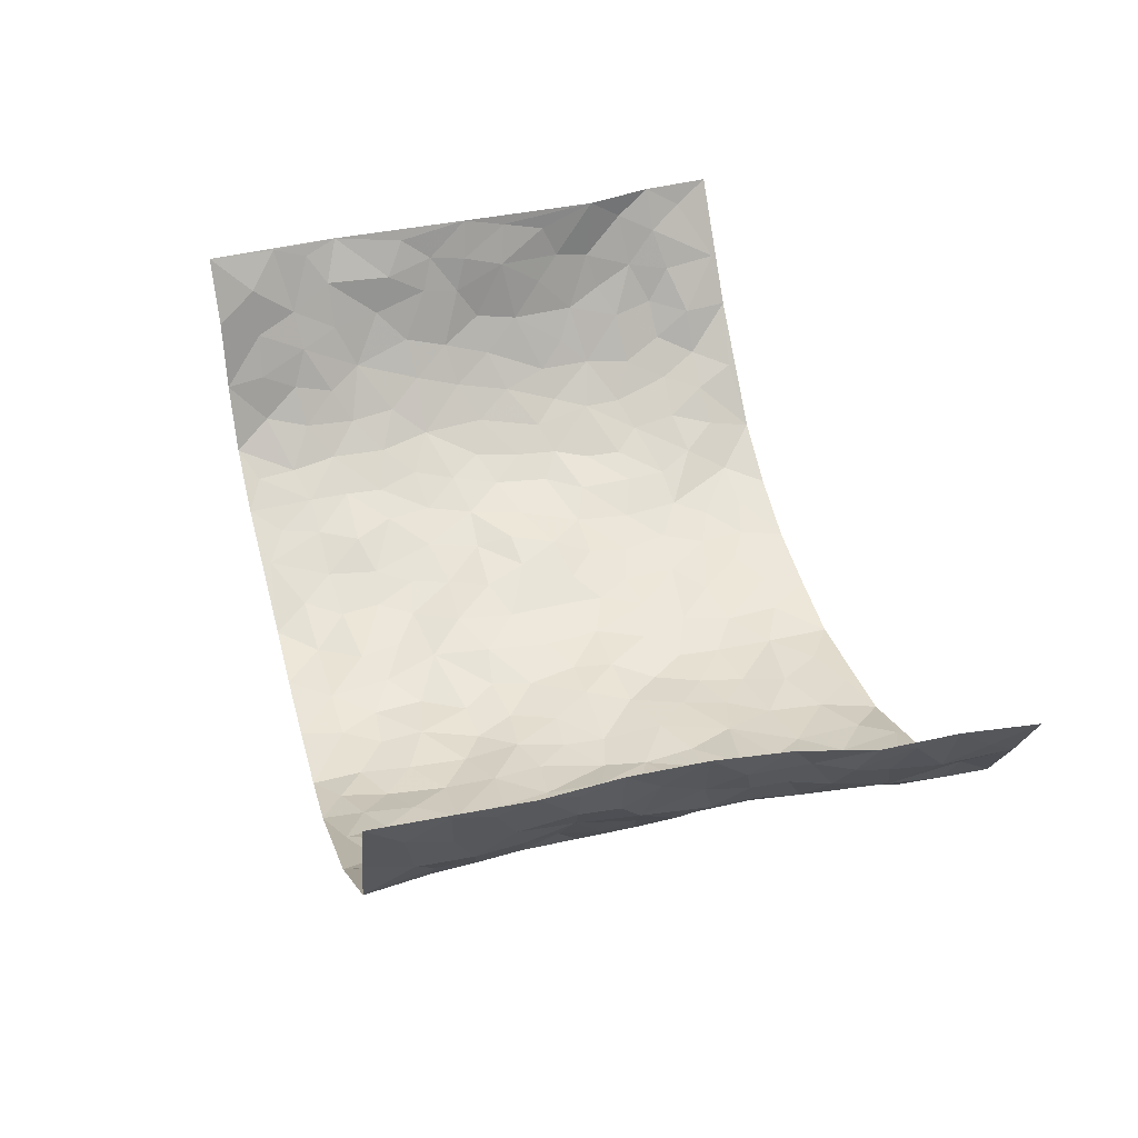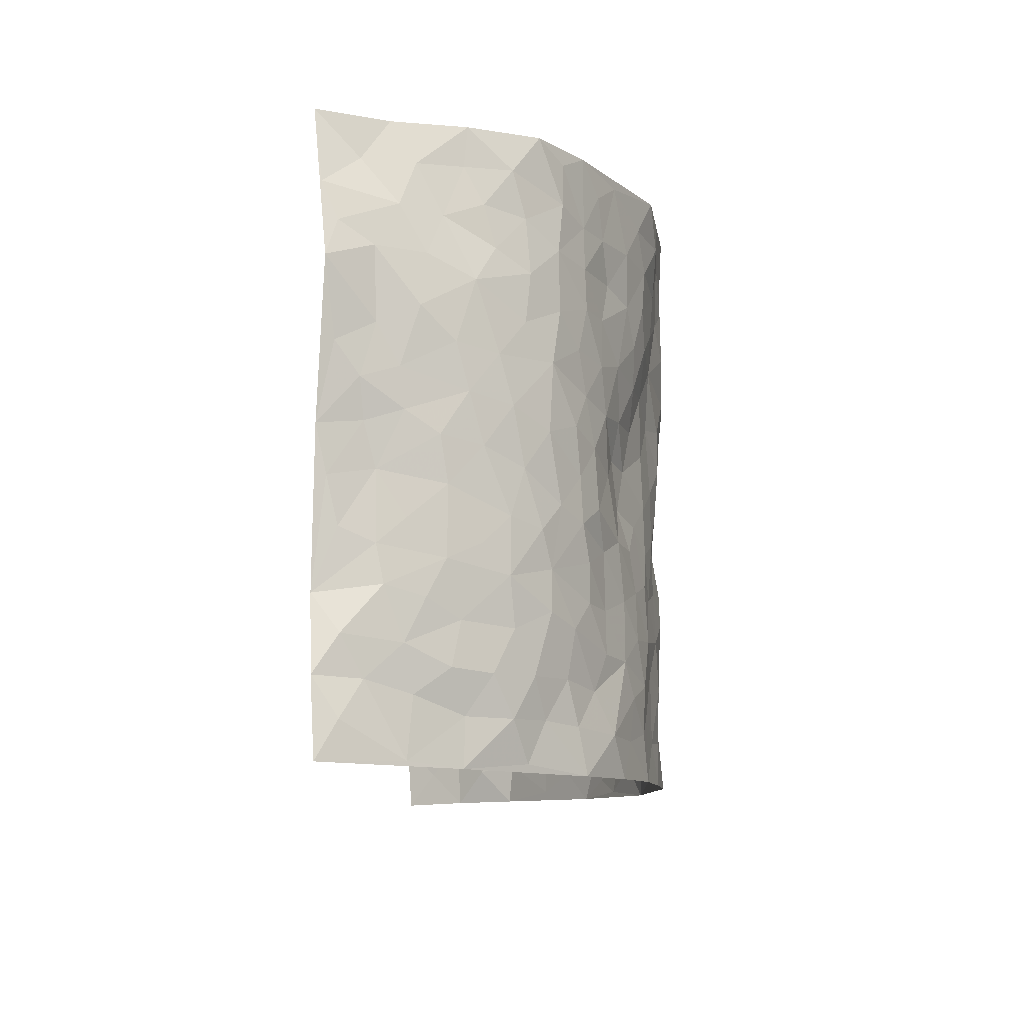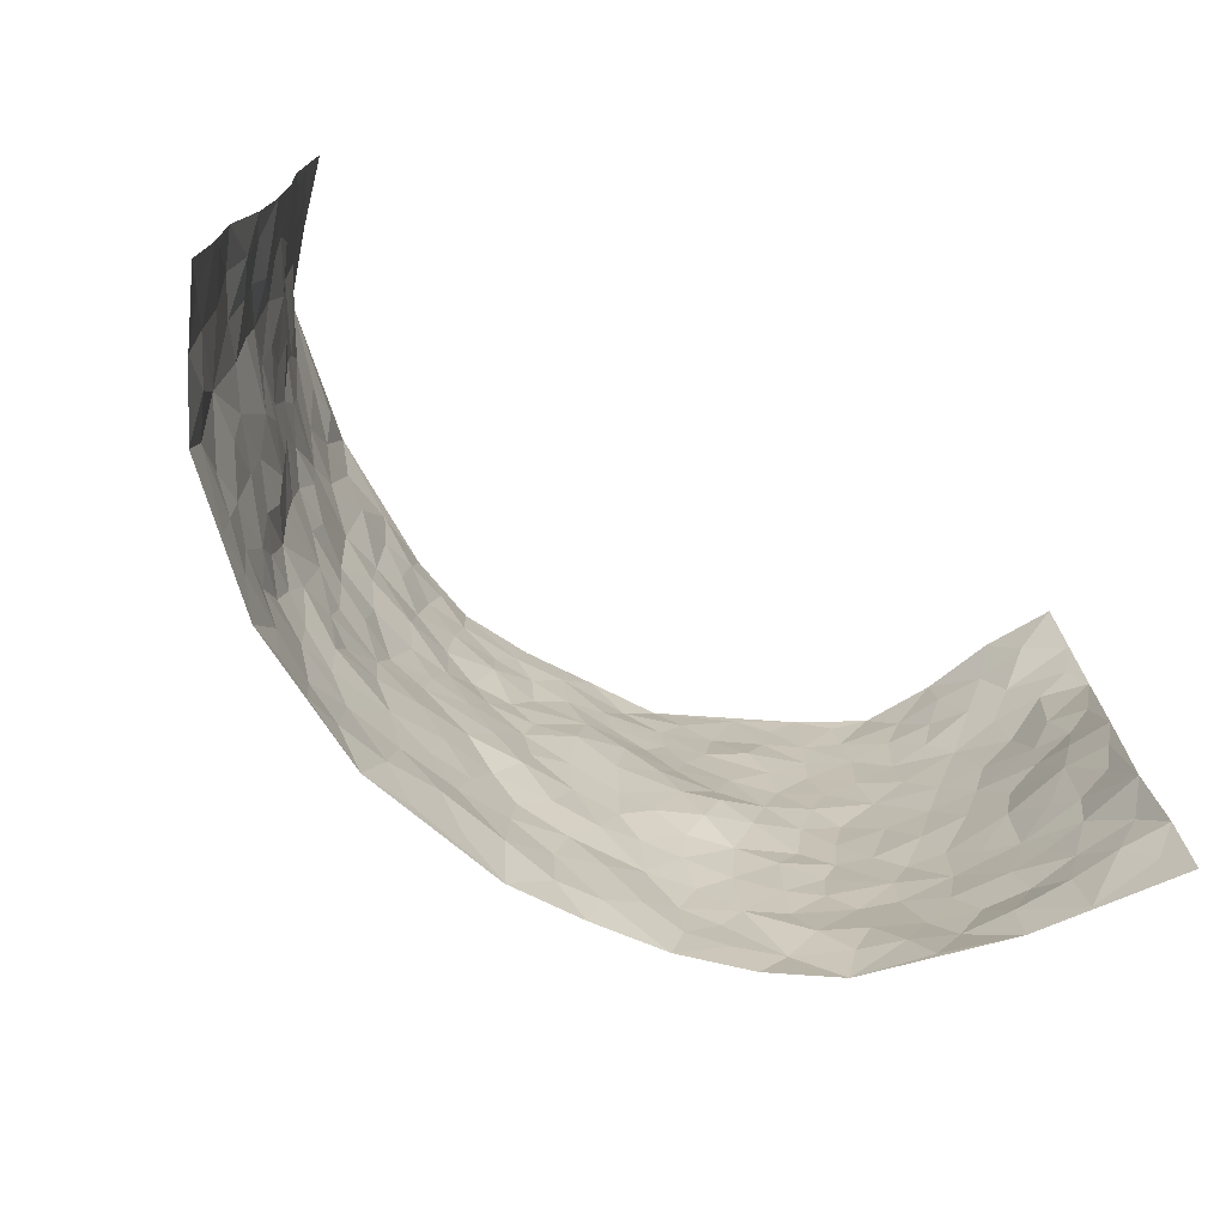
<metadata>
{"format":"obj","ext":"obj","renderer":"f3d","projection":"perspective","resolution":1024,"background":"white","views":[{"elev":41.5,"azim":-105.5,"up":"+Z"},{"elev":-10.1,"azim":91.9,"up":"+Y"},{"elev":-72.3,"azim":-32.6,"up":"+Y"}]}
</metadata>
<code>
v -0.7728 -9.723e-05 0.3268
v -0.736 0.998 0.3538
v 0.7777 0.008182 0.3379
v 0.7191 0.994 0.3603
v -0.6741 0.3932 0.1789
v -0.7386 0.497 0.3539
v -0.7021 0.3576 0.233
v 0.0002607 0.001916 -0.1822
v -0.7669 0.2496 0.3359
v -0.7282 0.336 0.2922
v -0.6562 0.004096 0.1121
v -0.7656 0.1248 0.3339
v -0.6244 0.2942 0.1059
v -0.717 0.003044 0.2183
v -0.7046 0.2897 0.2111
v -0.4698 0.002049 -0.0475
v -0.7594 0.1876 0.3151
v -0.2931 0.166 -0.1386
v -0.6671 0.3234 0.1581
v -0.7226 0.1215 0.2239
v -0.7505 0.06377 0.2779
v -0.6794 0.06615 0.1704
v -0.6116 0.1289 0.06654
v -0.6474 0.07718 0.105
v -0.7231 0.2083 0.2381
v -0.7395 0.2711 0.2722
v -0.6708 0.1792 0.1448
v -0.6128 0.2108 0.09205
v -0.6945 0.4867 0.2457
v -0.747 0.372 0.3475
v -0.6517 0.995 0.1203
v -0.504 0.2222 -0.02172
v 0.2603 0.1584 -0.1436
v -0.744 0.7484 0.3521
v -0.3623 0.393 -0.1127
v -0.6614 0.7513 0.1722
v -0.677 0.8296 0.1834
v -0.5272 0.4424 0.01702
v -0.5486 0.6054 0.02513
v -0.4606 0.9989 -0.03626
v -0.7343 0.6857 0.3314
v -0.5899 0.5618 0.07106
v -0.3841 0.7548 -0.106
v -0.4861 0.2797 -0.04279
v -0.449 0.2246 -0.07651
v -0.4761 0.1616 -0.05173
v -0.4314 0.6367 -0.07191
v -0.3623 0.5599 -0.116
v 0.1623 0.4734 -0.1468
v -0.3317 0.2206 -0.1253
v -0.2126 0.611 -0.1642
v -0.3719 0.6296 -0.1159
v -0.2991 0.05659 -0.1279
v -0.5649 0.7097 0.04844
v -0.3898 0.1937 -0.1043
v -0.7029 0.6163 0.2516
v -0.03925 0.3479 -0.1797
v 0.05586 0.3387 -0.1657
v 0.2867 0.4499 -0.09951
v -0.09731 0.551 -0.1738
v -0.1677 0.5558 -0.1706
v 0.08788 0.6297 -0.1542
v -0.5684 0.3468 0.05017
v -0.6394 0.5731 0.1441
v -0.7343 0.8093 0.3258
v -0.524 0.1296 -0.00682
v -0.3581 0.01148 -0.09949
v -0.6728 0.4662 0.1785
v -0.5665 0.1734 0.03154
v -0.5638 0.0196 0.03353
v -0.2455 0.0003836 -0.149
v -0.5647 0.08957 0.03318
v -0.5113 0.05397 -0.0102
v -0.4186 0.03661 -0.07826
v -0.4359 0.1036 -0.07088
v -0.7127 0.6845 0.2692
v -0.738 0.8732 0.3451
v -0.6379 0.5086 0.1298
v 0.001123 0.9963 -0.1901
v -0.6632 0.6742 0.1948
v -0.5211 0.315 -0.003378
v -0.4893 0.4611 -0.04117
v 0.005087 0.5704 -0.1784
v -0.05132 0.4822 -0.1702
v 0.001432 0.4188 -0.1657
v -0.1239 0.1275 -0.1612
v -0.5283 0.67 0.002048
v -0.7142 0.5603 0.2939
v -0.6249 0.6903 0.1346
v -0.4383 0.2967 -0.08028
v -0.5697 0.2681 0.04705
v -0.4737 0.6885 -0.03933
v -0.1751 0.4847 -0.1683
v -0.2637 0.4358 -0.1519
v -0.5804 0.6484 0.06087
v -0.01085 0.1165 -0.1721
v -0.4071 0.5103 -0.09522
v -0.3387 0.2879 -0.1162
v -0.2428 0.5036 -0.1611
v -0.1811 0.3815 -0.1562
v -0.7371 0.6233 0.3548
v -0.6147 0.6221 0.1081
v -0.677 0.5788 0.1978
v -0.3592 0.1089 -0.1163
v -0.4943 0.5333 -0.03336
v -0.595 0.4061 0.09459
v -0.1303 0.3234 -0.1634
v -0.1499 0.2485 -0.1653
v -0.492 0.612 -0.03597
v 0.1066 0.7277 -0.1601
v -0.0037 0.2143 -0.1773
v -0.07361 0.2725 -0.176
v 0.004291 0.2879 -0.1797
v -0.4195 0.3636 -0.0865
v -0.1969 0.1827 -0.1581
v -0.5774 0.4877 0.07134
v -0.5112 0.3808 -0.002666
v -0.4758 0.3916 -0.05746
v -0.3056 0.5244 -0.1351
v -0.259 0.3497 -0.1463
v -0.3524 0.467 -0.1211
v -0.2262 0.2699 -0.1501
v -0.09236 0.4106 -0.1696
v -0.5398 0.5314 0.02488
v -0.09262 0.1974 -0.1733
v -0.2131 0.09227 -0.1509
v -0.3929 0.2577 -0.1016
v -0.7304 0.4364 0.2995
v -0.7067 0.4204 0.2428
v 0.09043 0.4221 -0.1626
v 0.2083 0.2381 -0.1518
v 0.08019 0.5162 -0.1617
v 0.01788 0.487 -0.1718
v 0.1634 0.3926 -0.1491
v 0.6781 0.4983 0.1692
v 0.2137 0.433 -0.1285
v 0.2626 0.3137 -0.1298
v 0.156 0.5669 -0.1431
v 0.1241 0.9963 -0.1768
v -0.2936 0.6204 -0.1445
v 0.4091 0.8791 -0.07787
v 0.4655 0.999 -0.04622
v -0.2157 0.7814 -0.1661
v -0.05829 0.8624 -0.1872
v -0.3203 0.348 -0.1298
v -0.4431 0.5661 -0.06943
v -0.07416 0.05234 -0.171
v -0.1583 0.0213 -0.1611
v 0.1238 0.002184 -0.1689
v 0.01411 0.8583 -0.1856
v -0.01743 0.6984 -0.1877
v 0.4101 0.1964 -0.07897
v 0.3353 0.2904 -0.1091
v 0.5581 0.5267 0.007803
v 0.5043 0.547 -0.03289
v 0.437 0.1348 -0.05883
v 0.4995 0.227 -0.0298
v 0.4017 0.3617 -0.07553
v 0.02149 0.6396 -0.1774
v -0.06118 0.6267 -0.1826
v -0.1483 0.7297 -0.1781
v -0.08862 0.6924 -0.1898
v -0.05995 0.7896 -0.1807
v -0.1387 0.6328 -0.1772
v 0.02173 0.7728 -0.187
v 0.2471 0.9944 -0.1639
v -0.01825 0.9248 -0.1871
v -0.266 0.8469 -0.1429
v -0.2001 0.8804 -0.1699
v -0.3134 0.7816 -0.1332
v -0.2411 0.9994 -0.1518
v -0.2277 0.6966 -0.1546
v -0.3149 0.7006 -0.1295
v -0.1409 0.8289 -0.178
v -0.1227 0.997 -0.1895
v 0.2165 0.7431 -0.1509
v 0.1698 0.6661 -0.142
v 0.3178 0.593 -0.1031
v 0.2513 0.5218 -0.1097
v 0.2615 0.6632 -0.1294
v 0.4099 0.7432 -0.07559
v 0.3472 0.6813 -0.1027
v 0.2821 0.7306 -0.1308
v 0.06895 0.9273 -0.1775
v 0.07869 0.8213 -0.1736
v 0.1454 0.8555 -0.168
v 0.2497 0.8703 -0.1511
v 0.3156 0.7912 -0.1191
v 0.2248 0.5946 -0.1221
v -0.7076 0.8664 0.2606
v -0.6072 0.815 0.08675
v -0.7037 0.7736 0.2486
v -0.6968 0.9974 0.2364
v -0.7225 0.9392 0.2976
v -0.6812 0.9195 0.1932
v -0.6365 0.8833 0.1298
v -0.5516 0.9283 0.03571
v -0.5967 0.8842 0.07022
v -0.6071 0.7445 0.09296
v -0.5205 0.8139 -1.136e-05
v -0.5655 0.7799 0.04209
v -0.4826 0.9018 -0.03064
v -0.3771 0.8792 -0.08957
v -0.5018 0.9598 0.001205
v -0.446 0.8167 -0.06108
v -0.4244 0.9376 -0.06826
v -0.3332 0.9739 -0.1074
v -0.4851 0.7608 -0.03563
v -0.3138 0.9027 -0.1242
v -0.2539 0.9313 -0.1441
v 0.1555 0.7825 -0.1625
v 0.2534 0.8013 -0.1466
v 0.1896 0.9298 -0.1734
v 0.3788 0.8108 -0.08533
v 0.3314 0.8783 -0.1188
v 0.3692 0.9811 -0.09842
v 0.2859 0.9346 -0.1398
v 0.4242 0.9476 -0.07106
v 0.3688 0.4928 -0.08389
v 0.3135 0.528 -0.09033
v 0.4653 0.6038 -0.04879
v 0.4191 0.6635 -0.07457
v 0.3943 0.587 -0.08119
v 0.348 0.1909 -0.1099
v 0.4652 0.3347 -0.05258
v 0.4453 0.5222 -0.0622
v 0.3385 0.3881 -0.1005
v -0.1247 0.9133 -0.1836
v -0.1823 0.9577 -0.1698
v 0.3184 0.134 -0.1243
v 0.5552 0.01564 0.04238
v 0.1989 0.3334 -0.1466
v 0.2648 0.3846 -0.12
v 0.5495 0.2473 0.005885
v 0.6238 0.9974 0.1334
v 0.729 0.2535 0.3525
v 0.4714 0.8119 -0.04814
v 0.6393 0.4885 0.106
v 0.4695 0.7464 -0.05065
v 0.7407 0.5029 0.3479
v 0.6103 0.2944 0.06718
v 0.4901 0.4681 -0.03914
v 0.6705 0.3126 0.1589
v 0.5328 0.4155 -0.00885
v 0.4705 0.001453 -0.04744
v 0.08935 0.2514 -0.1689
v 0.4797 0.07663 -0.03387
v 0.1324 0.3182 -0.1551
v 0.4042 0.2667 -0.07752
v 0.71 0.2686 0.2484
v 0.5912 0.4624 0.046
v 0.5336 0.08258 0.016
v 0.4368 0.4258 -0.06833
v 0.57 0.3718 0.01917
v 0.2849 0.2334 -0.132
v 0.4611 0.2714 -0.0524
v 0.2643 0.0795 -0.1408
v 0.3619 0.002167 -0.1069
v 0.2457 0.003086 -0.1477
v 0.2005 0.1152 -0.1474
v 0.06818 0.1689 -0.1735
v 0.1441 0.1896 -0.156
v 0.5668 0.1473 0.03124
v 0.6676 0.4243 0.1579
v 0.65 0.2227 0.1384
v 0.5908 0.08107 0.06262
v 0.6109 0.3853 0.06613
v 0.6374 0.3403 0.1079
v 0.7097 0.3291 0.2603
v 0.6559 0.5687 0.1274
v 0.6204 0.1463 0.0914
v 0.6612 0.1518 0.1513
v 0.6913 0.3699 0.2177
v 0.7246 0.3525 0.3152
v 0.702 0.441 0.2628
v 0.548 0.3128 0.005531
v 0.684 0.1098 0.206
v 0.3286 0.06399 -0.1173
v 0.4037 0.06888 -0.09061
v 0.0712 0.07722 -0.1707
v 0.1424 0.07231 -0.1579
v 0.7671 0.7509 0.3344
v 0.6328 0.08192 0.133
v 0.5972 0.2161 0.06076
v 0.7319 0.4276 0.3321
v 0.7137 0.5115 0.2805
v 0.6848 0.2528 0.1879
v 0.5031 0.1481 -0.01762
v 0.6378 0.004333 0.1345
v 0.485 0.3942 -0.04306
v 0.7516 0.07001 0.3064
v 0.7594 0.132 0.3462
v 0.6982 0.1839 0.219
v 0.7217 0.1293 0.2747
v 0.6919 0.01344 0.2138
v 0.7404 0.194 0.3078
v 0.6097 0.5566 0.06231
v 0.6246 0.6338 0.0834
v 0.5537 0.6364 0.002638
v 0.6963 0.6925 0.1989
v 0.5841 0.7723 0.03673
v 0.745 0.6268 0.3215
v 0.668 0.6429 0.1466
v 0.702 0.5967 0.2286
v 0.6483 0.745 0.1183
v 0.6962 0.5323 0.2215
v 0.7266 0.5759 0.2852
v 0.7157 0.661 0.263
v 0.5902 0.6933 0.04396
v 0.5356 0.7243 -0.008319
v 0.4885 0.6744 -0.03782
v 0.6927 0.8518 0.2325
v 0.6255 0.8712 0.1076
v 0.682 0.7771 0.1906
v 0.7216 0.7783 0.2666
v 0.6575 0.8436 0.1682
v 0.7416 0.8724 0.3448
v 0.6194 0.8031 0.08953
v 0.7443 0.8112 0.3191
v 0.6305 0.9306 0.1387
v 0.6627 0.994 0.2503
v 0.5686 0.9988 0.02276
v 0.6672 0.9244 0.2096
v 0.6944 0.9237 0.2921
v 0.5991 0.9347 0.0639
v 0.5265 0.9022 -0.01318
v 0.4699 0.8815 -0.04643
v 0.5188 0.9704 -0.01422
v 0.5385 0.8225 -0.006538
v 0.5826 0.8611 0.04411
f 29 6 128
f 12 21 20
f 26 10 9
f 55 45 46
f 27 19 15
f 26 9 17
f 101 6 88
f 12 1 21
f 7 15 19
f 125 86 96
f 84 123 85
f 129 29 128
f 25 27 15
f 12 20 17
f 73 75 66
f 22 14 11
f 26 17 25
f 9 12 17
f 25 15 26
f 5 129 7
f 52 146 48
f 55 18 50
f 7 19 5
f 20 27 25
f 124 82 105
f 41 76 34
f 20 14 22
f 14 20 21
f 14 21 1
f 24 22 11
f 24 27 22
f 72 66 69
f 69 32 91
f 70 24 11
f 24 23 27
f 17 20 25
f 27 20 22
f 10 15 7
f 10 26 15
f 23 28 27
f 27 13 19
f 28 23 69
f 13 27 28
f 119 121 94
f 10 7 129
f 6 30 128
f 9 10 30
f 36 192 80
f 80 102 89
f 118 81 44
f 64 103 78
f 115 126 86
f 45 32 46
f 91 63 13
f 129 68 29
f 95 87 54
f 95 54 199
f 202 40 204
f 82 97 105
f 29 88 6
f 18 55 104
f 148 126 71
f 38 82 124
f 50 18 122
f 117 82 38
f 5 19 106
f 82 117 118
f 80 64 102
f 127 45 55
f 194 77 190
f 98 35 114
f 39 124 105
f 127 50 98
f 106 19 13
f 66 75 46
f 39 95 42
f 63 117 38
f 95 89 102
f 101 56 76
f 51 140 99
f 18 53 126
f 62 83 132
f 45 127 90
f 112 113 57
f 103 29 68
f 130 85 58
f 109 39 105
f 35 94 121
f 113 246 58
f 151 165 163
f 120 100 94
f 114 127 98
f 192 190 65
f 95 39 87
f 36 191 37
f 67 104 74
f 56 101 88
f 13 63 106
f 192 34 76
f 268 241 243
f 108 115 125
f 93 84 60
f 133 84 85
f 156 288 157
f 101 76 41
f 80 103 64
f 105 97 146
f 99 61 51
f 92 109 47
f 125 96 111
f 158 227 153
f 75 104 55
f 69 66 32
f 81 91 32
f 106 78 68
f 42 64 78
f 77 34 65
f 24 70 72
f 75 73 16
f 16 71 67
f 2 34 77
f 13 28 91
f 103 56 88
f 56 80 76
f 72 69 23
f 11 16 70
f 16 73 70
f 16 67 74
f 115 18 126
f 24 72 23
f 73 72 70
f 16 74 75
f 72 73 66
f 32 45 44
f 84 83 60
f 66 46 32
f 78 106 116
f 117 63 81
f 67 53 104
f 103 68 78
f 69 91 28
f 36 80 89
f 106 38 116
f 106 68 5
f 81 118 117
f 62 132 138
f 32 44 81
f 53 67 71
f 57 58 85
f 123 100 107
f 93 60 61
f 33 230 224
f 8 96 147
f 132 133 130
f 140 48 119
f 93 100 123
f 122 98 50
f 164 60 160
f 53 71 126
f 125 112 108
f 193 194 195
f 75 55 46
f 63 91 81
f 56 103 80
f 196 198 31
f 18 104 53
f 121 48 97
f 38 106 63
f 118 97 82
f 97 35 121
f 51 172 140
f 130 134 49
f 87 39 109
f 288 252 263
f 97 114 35
f 47 43 92
f 57 113 58
f 248 130 58
f 34 101 41
f 114 90 127
f 116 124 42
f 145 94 35
f 118 114 97
f 167 79 175
f 98 145 35
f 85 123 57
f 43 47 52
f 199 36 89
f 42 78 116
f 159 83 62
f 88 29 103
f 74 104 75
f 118 44 90
f 173 140 172
f 42 95 102
f 190 192 37
f 65 190 77
f 89 95 199
f 125 111 112
f 92 87 109
f 18 115 122
f 177 180 176
f 112 57 107
f 109 105 146
f 93 94 100
f 285 286 275
f 96 86 147
f 137 232 131
f 57 123 107
f 87 92 208
f 49 134 136
f 132 130 49
f 161 164 162
f 50 127 55
f 122 108 107
f 122 107 100
f 48 140 52
f 118 90 114
f 99 119 94
f 123 84 93
f 36 37 192
f 48 121 119
f 120 122 100
f 39 42 124
f 38 124 116
f 248 58 246
f 44 45 90
f 98 122 120
f 146 52 47
f 94 93 99
f 168 209 170
f 212 183 188
f 202 197 200
f 42 102 64
f 107 108 112
f 99 93 61
f 8 280 96
f 112 111 113
f 125 115 86
f 115 108 122
f 128 30 10
f 5 68 129
f 10 129 128
f 132 49 138
f 83 84 133
f 130 133 85
f 83 133 132
f 248 134 130
f 156 152 224
f 151 110 165
f 212 186 211
f 153 224 249
f 254 251 244
f 246 261 262
f 225 158 249
f 49 136 179
f 185 184 150
f 214 188 181
f 181 188 182
f 161 163 174
f 143 170 172
f 110 211 185
f 184 79 167
f 174 228 169
f 62 110 159
f 163 150 144
f 210 169 229
f 170 143 168
f 176 211 110
f 98 120 145
f 94 145 120
f 48 146 97
f 109 146 47
f 148 86 126
f 147 86 148
f 71 8 148
f 8 147 148
f 244 276 254
f 232 136 134
f 174 143 161
f 60 83 160
f 163 162 151
f 159 160 83
f 261 281 262
f 259 281 149
f 219 220 59
f 246 113 111
f 33 255 131
f 157 256 152
f 137 255 153
f 230 278 279
f 262 260 33
f 154 155 242
f 131 255 137
f 248 131 232
f 281 280 149
f 259 258 278
f 220 179 59
f 159 151 160
f 162 160 151
f 164 61 60
f 228 174 144
f 144 174 163
f 159 110 151
f 161 172 164
f 186 184 185
f 161 162 163
f 61 164 51
f 160 162 164
f 187 217 213
f 150 163 165
f 205 202 200
f 79 184 139
f 170 43 173
f 174 169 143
f 161 143 172
f 167 144 150
f 176 180 183
f 172 170 173
f 223 226 221
f 185 150 165
f 99 140 119
f 207 206 203
f 172 51 164
f 43 52 173
f 173 52 140
f 167 175 228
f 228 229 169
f 210 168 169
f 177 110 62
f 189 138 179
f 62 138 177
f 136 232 233
f 181 182 222
f 150 184 167
f 178 180 189
f 49 179 138
f 177 138 189
f 180 178 182
f 178 179 220
f 307 308 304
f 222 223 221
f 215 187 188
f 176 183 212
f 187 213 186
f 214 215 188
f 185 211 186
f 237 181 239
f 182 188 183
f 110 185 165
f 216 215 141
f 211 176 212
f 182 183 180
f 176 110 177
f 213 184 186
f 178 189 179
f 177 189 180
f 195 190 37
f 197 198 200
f 195 194 190
f 34 192 65
f 80 192 76
f 37 196 195
f 194 2 77
f 193 2 194
f 196 37 191
f 31 193 195
f 198 196 191
f 31 195 196
f 199 201 191
f 197 204 31
f 198 191 201
f 31 198 197
f 201 199 54
f 36 199 191
f 54 208 201
f 208 43 205
f 208 54 87
f 198 201 200
f 206 205 203
f 43 170 203
f 210 207 209
f 40 202 206
f 31 204 40
f 197 202 204
f 208 205 200
f 43 203 205
f 205 206 202
f 203 209 207
f 171 40 207
f 40 206 207
f 208 200 201
f 43 208 92
f 170 209 203
f 168 143 169
f 207 210 171
f 168 210 209
f 188 187 212
f 212 187 186
f 166 139 213
f 184 213 139
f 237 214 181
f 215 214 141
f 216 141 218
f 213 217 166
f 142 166 216
f 217 216 166
f 187 215 217
f 216 217 215
f 237 141 214
f 142 216 218
f 223 222 182
f 179 136 59
f 223 220 219
f 267 238 251
f 237 327 141
f 223 182 178
f 158 290 253
f 220 223 178
f 59 233 227
f 233 59 136
f 248 246 131
f 153 249 158
f 251 254 267
f 223 219 226
f 111 261 246
f 297 251 238
f 276 256 157
f 167 228 144
f 229 228 175
f 175 171 229
f 229 171 210
f 260 257 33
f 265 271 272
f 266 289 283
f 269 243 250
f 249 224 152
f 266 283 271
f 227 233 137
f 253 227 158
f 325 313 320
f 135 264 275
f 310 329 239
f 270 298 297
f 249 256 225
f 275 273 269
f 311 222 221
f 155 154 299
f 234 276 157
f 310 311 299
f 222 239 181
f 221 226 155
f 266 263 252
f 242 290 244
f 264 273 275
f 273 264 243
f 242 244 154
f 276 290 225
f 288 234 157
f 240 282 302
f 275 286 306
f 225 290 158
f 234 263 284
f 241 254 276
f 233 232 137
f 137 153 227
f 264 135 238
f 244 251 154
f 260 259 257
f 227 253 219
f 33 224 255
f 154 297 299
f 240 302 307
f 297 154 251
f 264 268 243
f 253 226 219
f 271 284 263
f 277 294 293
f 290 242 253
f 241 234 284
f 59 227 219
f 242 155 226
f 252 245 231
f 157 152 156
f 257 230 33
f 152 256 249
f 278 230 257
f 262 33 131
f 224 153 255
f 259 278 257
f 134 248 232
f 230 279 224
f 96 261 111
f 261 96 280
f 280 281 261
f 246 262 131
f 252 247 245
f 268 267 241
f 283 277 272
f 288 247 252
f 275 274 285
f 295 291 294
f 267 268 264
f 263 234 288
f 309 310 299
f 290 276 244
f 283 272 271
f 267 254 241
f 265 243 241
f 236 240 285
f 297 238 270
f 303 305 298
f 241 276 234
f 221 155 299
f 272 277 293
f 250 243 287
f 286 285 240
f 284 271 265
f 271 263 266
f 295 3 291
f 225 256 276
f 241 284 265
f 289 266 231
f 3 292 291
f 321 235 323
f 293 294 296
f 279 278 258
f 245 279 258
f 279 156 224
f 260 281 259
f 280 8 149
f 262 281 260
f 231 266 252
f 267 264 238
f 306 304 270
f 283 289 295
f 243 269 273
f 236 269 250
f 294 292 296
f 274 236 285
f 269 274 275
f 250 287 293
f 245 289 231
f 236 274 269
f 156 279 247
f 242 226 253
f 247 279 245
f 243 265 287
f 288 156 247
f 265 272 293
f 296 292 236
f 293 287 265
f 295 294 277
f 277 283 295
f 236 250 296
f 289 3 295
f 292 294 291
f 293 296 250
f 300 304 308
f 325 320 235
f 329 330 326
f 270 304 303
f 270 303 298
f 309 305 301
f 135 306 270
f 299 297 298
f 298 309 299
f 238 135 270
f 300 314 305
f 303 300 305
f 304 306 307
f 300 303 304
f 282 319 315
f 322 325 235
f 275 306 135
f 307 306 286
f 240 307 286
f 308 307 302
f 302 282 308
f 308 282 315
f 305 309 298
f 310 309 301
f 310 301 329
f 310 239 311
f 222 311 239
f 299 311 221
f 319 312 315
f 312 323 316
f 301 305 318
f 305 314 316
f 300 308 315
f 316 314 312
f 312 314 315
f 315 314 300
f 323 312 324
f 316 313 318
f 282 4 317
f 330 313 325
f 4 321 324
f 235 320 323
f 282 317 319
f 312 319 317
f 326 325 322
f 316 320 313
f 316 318 305
f 142 218 327
f 327 218 141
f 316 323 320
f 324 312 317
f 4 324 317
f 321 323 324
f 318 313 330
f 328 326 322
f 326 327 329
f 329 327 237
f 326 328 327
f 322 142 328
f 327 328 142
f 329 237 239
f 301 318 330
f 326 330 325
f 330 329 301

</code>
